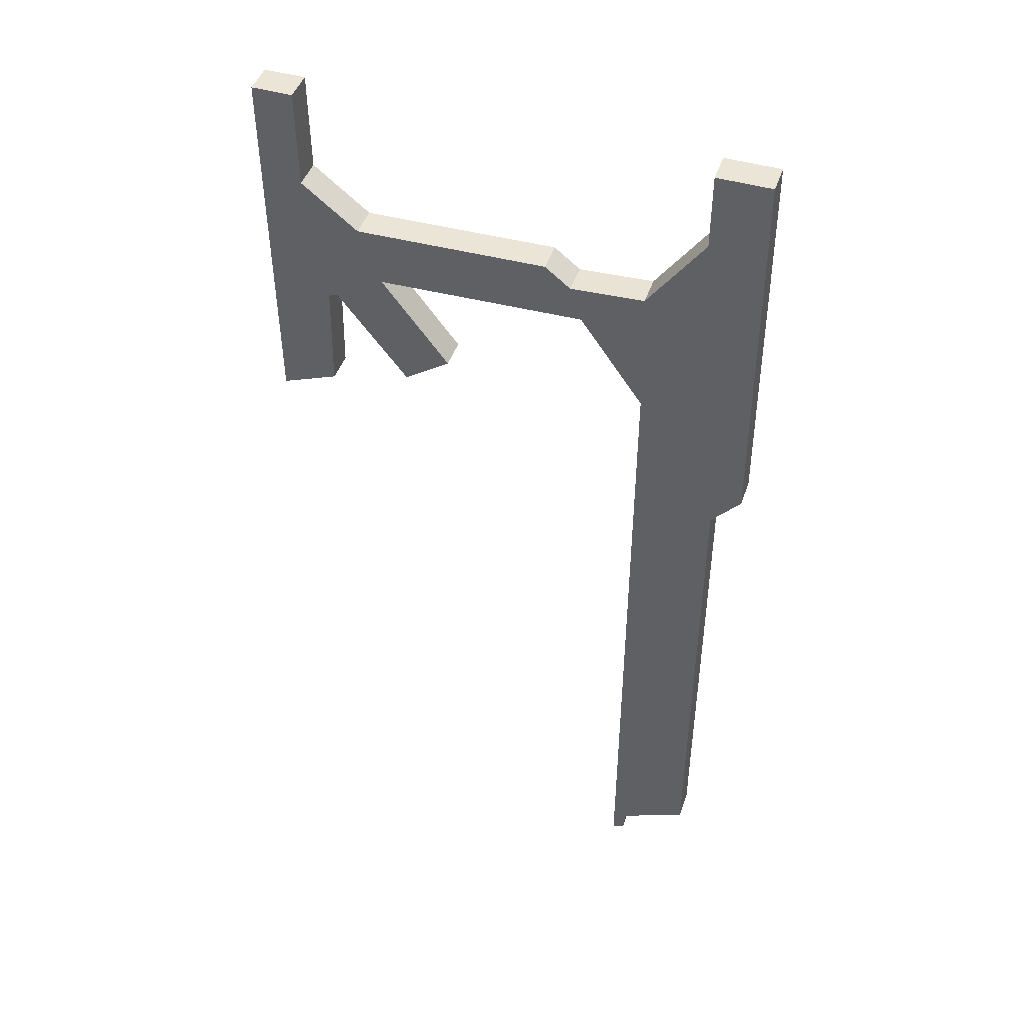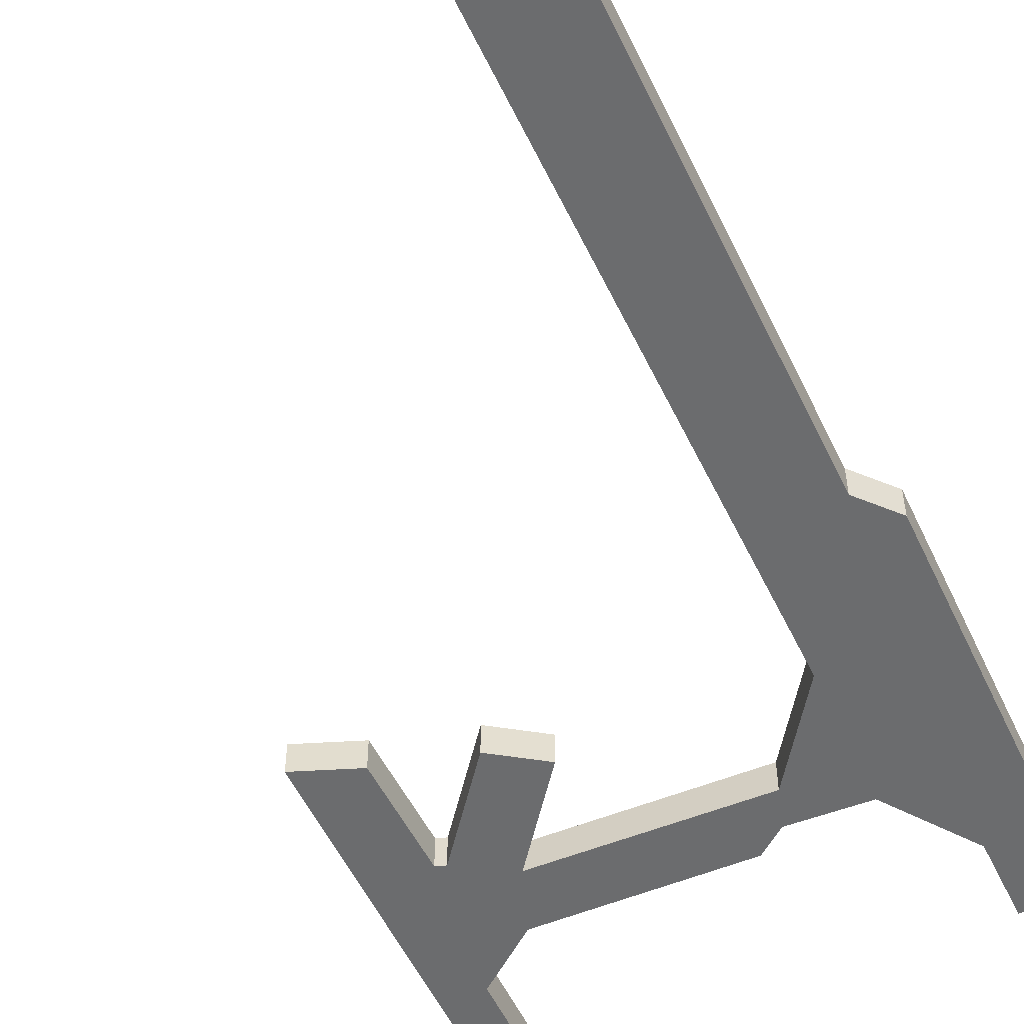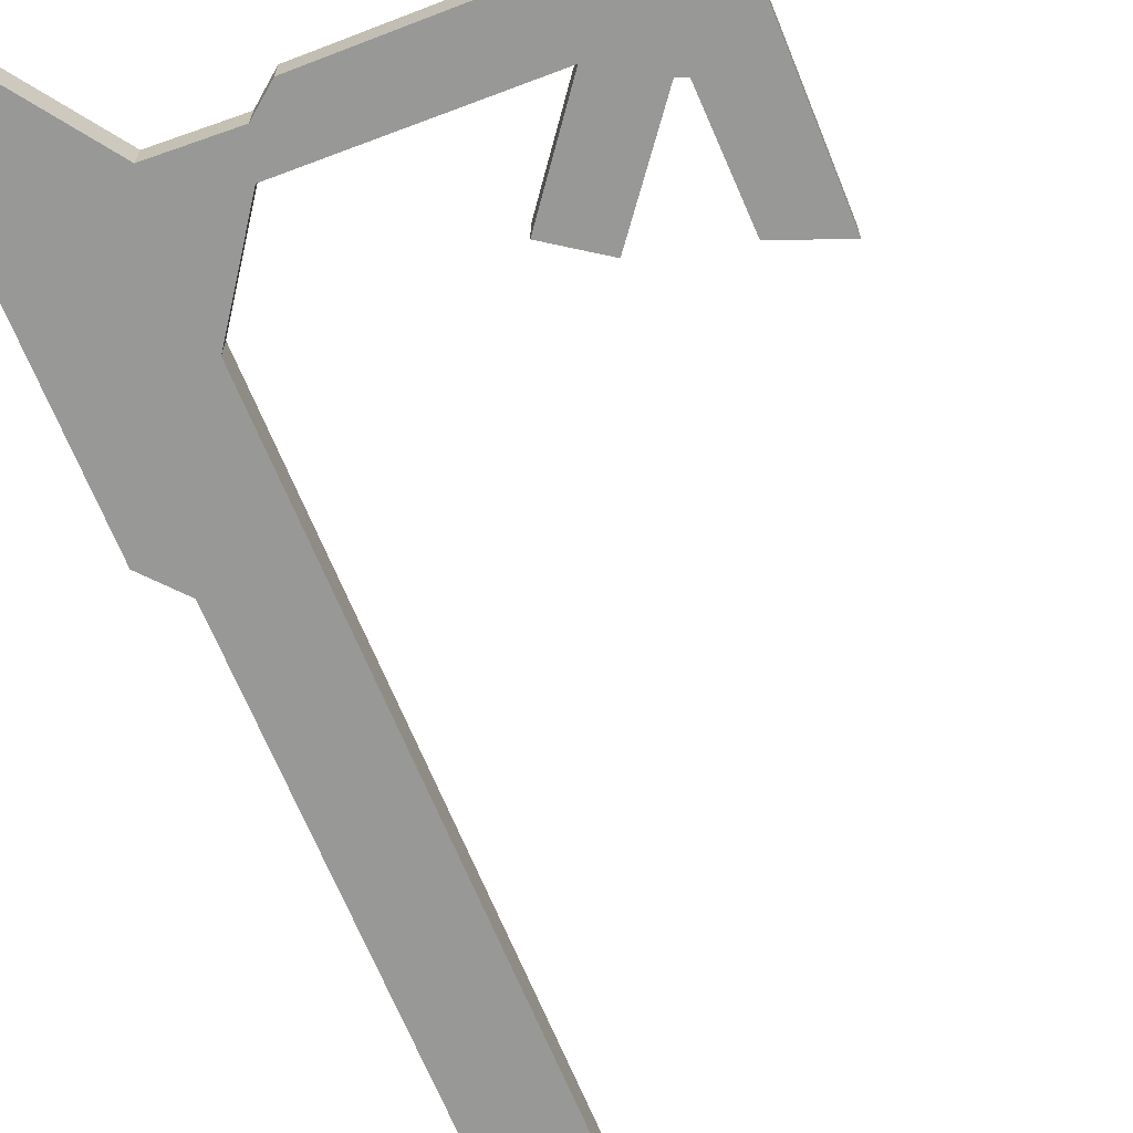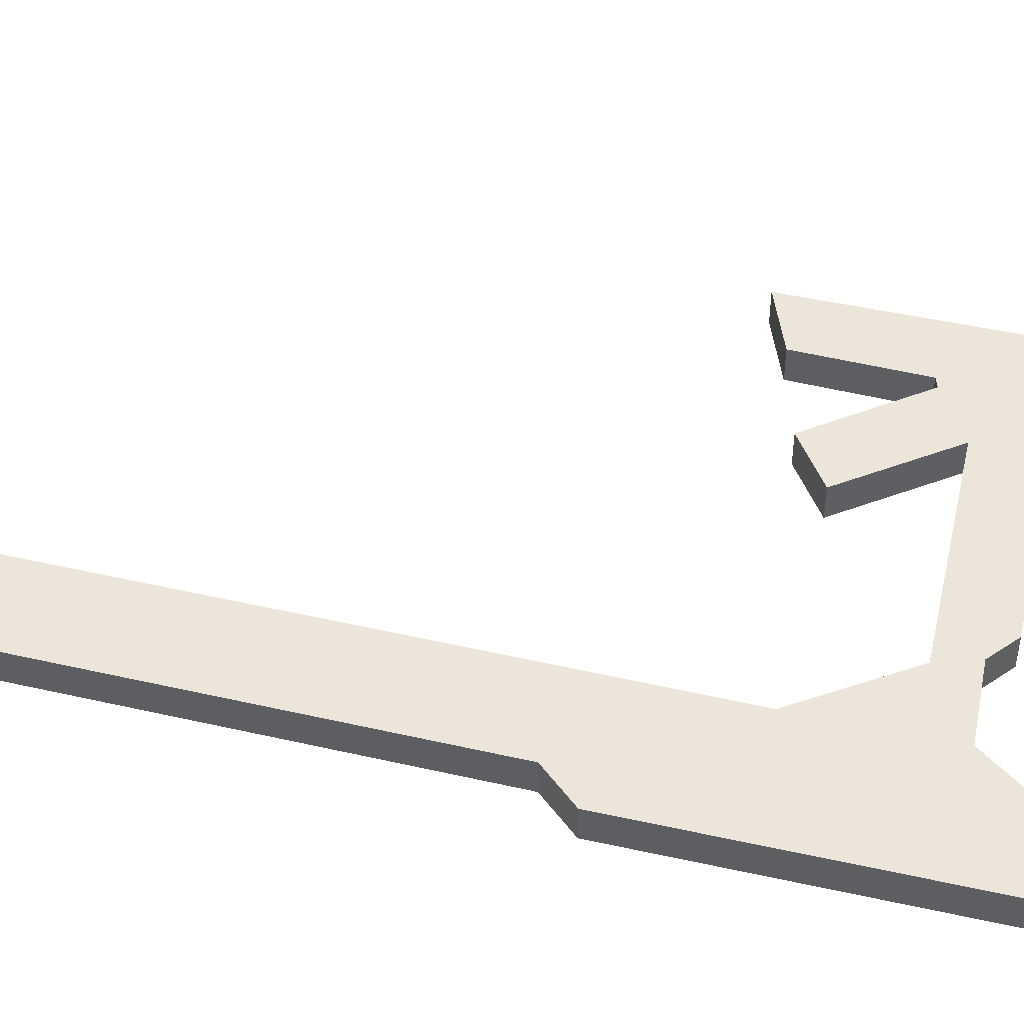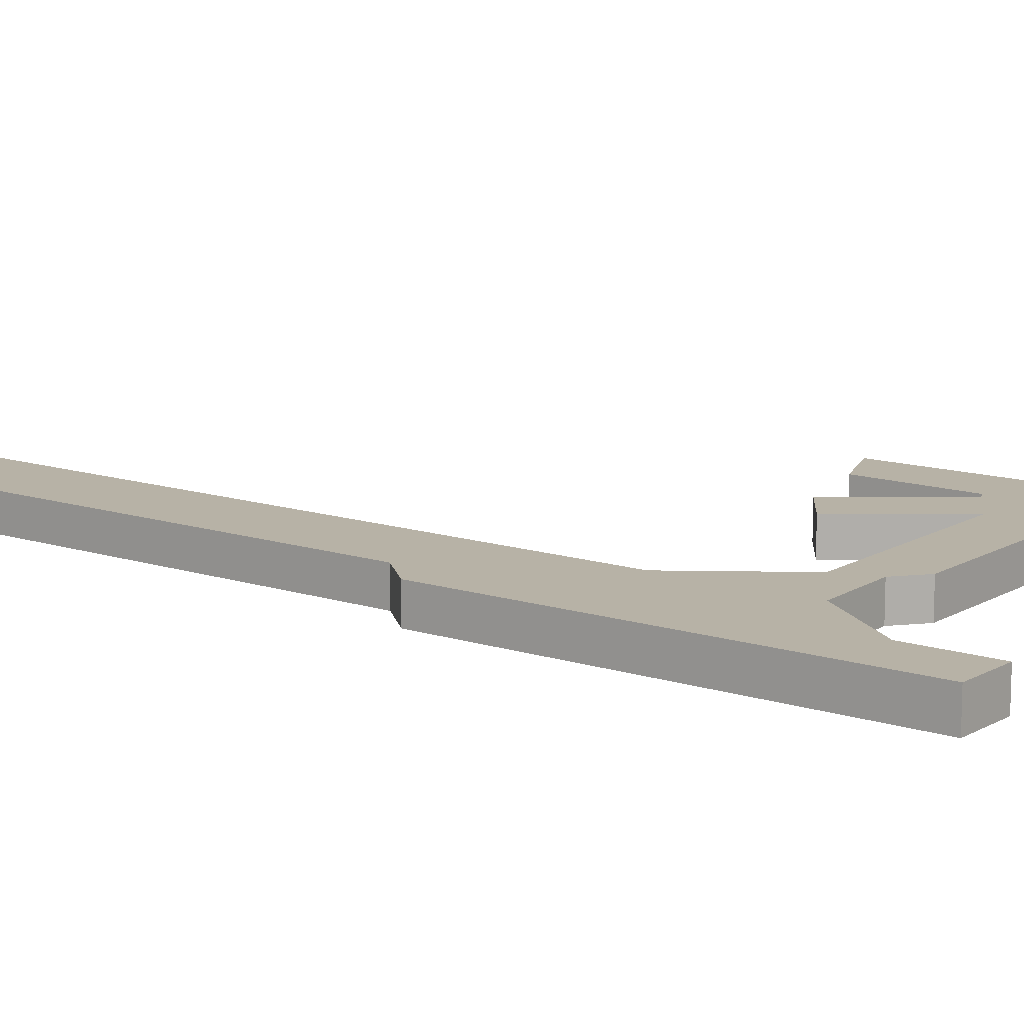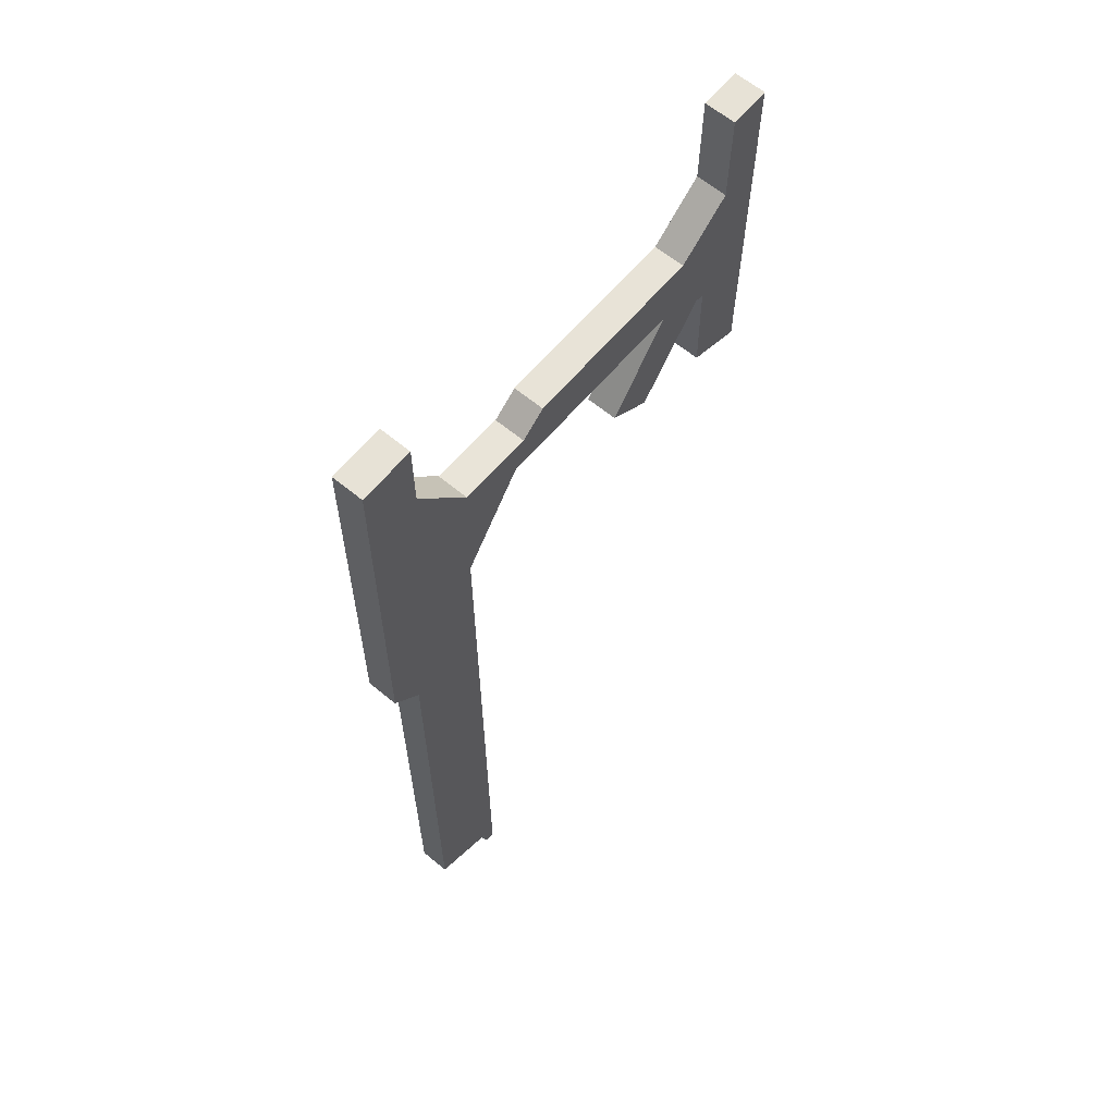
<metadata>
{"format":"obj","ext":"obj","renderer":"f3d","projection":"perspective","resolution":1024,"background":"white","views":[{"elev":45.6,"azim":-161.5,"up":"+Z"},{"elev":-53.6,"azim":-154.9,"up":"+Y"},{"elev":-68.4,"azim":22.5,"up":"+Y"},{"elev":47.5,"azim":-75.5,"up":"+Y"},{"elev":12.3,"azim":-52.2,"up":"+Y"},{"elev":63.5,"azim":-50.3,"up":"+Z"}]}
</metadata>
<code>
g mbg002_rock_10
v 1.146 -0.1641 1.873
v 0.6658 -0.1641 2.207
v 1.377 -0.1641 3.136
v 1.893 -0.1641 2.826
v 1.609 -0.1641 3.737
v 0.8063 -0.1641 3.154
v 2.196 -0.1641 4.203
v 0.8063 -0.1641 3.756
v -0.4017 -0.1641 3.784
v -0.6685 -0.1641 3.574
v -0.7917 -0.1641 3.204
v -1.441 -0.1641 3.615
v -1.467 -0.1641 2.251
v 1.989 -0.1641 2.792
v -2.033 -0.1641 4.442
v 2.603 -0.1641 1.409
v 2.008 -0.1641 1.643
v 2.635 -0.1641 5.247
v 2.207 -0.1641 5.247
v -2.635 -0.1641 1.139
v -2.607 -0.1641 5.247
v -2.035 -0.1641 5.247
v -2.324 -0.1641 0.7834
v -1.46 -0.1641 -4.623
v -2.318 -0.1641 -4.623
v -1.611 -0.1641 -4.957
v -1.459 -0.1641 -5.247
v -1.588 -0.1641 -5.185
v -2.635 -0.1641 1.139
v -2.635 0.1641 1.139
v -2.607 0.1641 5.247
v -2.607 -0.1641 5.247
v -2.324 -0.1641 0.7834
v -2.324 0.1641 0.7834
v -2.635 0.1641 1.139
v -2.635 -0.1641 1.139
v -2.318 -0.1641 -4.623
v -2.318 0.1641 -4.623
v -2.324 0.1641 0.7834
v -2.324 -0.1641 0.7834
v -1.611 -0.1641 -4.957
v -1.611 0.1641 -4.957
v -2.318 0.1641 -4.623
v -2.318 -0.1641 -4.623
v -1.588 -0.1641 -5.185
v -1.588 0.1641 -5.185
v -1.611 0.1641 -4.957
v -1.611 -0.1641 -4.957
v -1.459 -0.1641 -5.247
v -1.459 0.1641 -5.247
v -1.588 0.1641 -5.185
v -1.588 -0.1641 -5.185
v -1.46 -0.1641 -4.623
v -1.46 0.1641 -4.623
v -1.459 0.1641 -5.247
v -1.459 -0.1641 -5.247
v -1.467 -0.1641 2.251
v -1.46 0.1641 -4.623
v -1.467 0.1641 2.251
v -0.7917 -0.1641 3.204
v -0.7917 0.1641 3.204
v -1.467 0.1641 2.251
v -1.467 -0.1641 2.251
v 0.8063 -0.1641 3.154
v 0.8063 0.1641 3.154
v -0.7917 0.1641 3.204
v -0.7917 -0.1641 3.204
v 1.377 -0.1641 3.136
v 1.377 0.1641 3.136
v 0.8063 0.1641 3.154
v 0.8063 -0.1641 3.154
v 0.6658 -0.1641 2.207
v 0.6658 0.1641 2.207
v 1.377 0.1641 3.136
v 1.377 -0.1641 3.136
v 1.146 -0.1641 1.873
v 1.146 0.1641 1.873
v 0.6658 0.1641 2.207
v 0.6658 -0.1641 2.207
v 1.893 -0.1641 2.826
v 1.893 0.1641 2.826
v 1.146 0.1641 1.873
v 1.146 -0.1641 1.873
v 1.989 -0.1641 2.792
v 1.989 0.1641 2.792
v 1.893 0.1641 2.826
v 1.893 -0.1641 2.826
v 2.008 -0.1641 1.643
v 2.008 0.1641 1.643
v 1.989 0.1641 2.792
v 1.989 -0.1641 2.792
v 2.603 -0.1641 1.409
v 2.603 0.1641 1.409
v 2.008 0.1641 1.643
v 2.008 -0.1641 1.643
v 2.207 -0.1641 5.247
v 2.207 0.1641 5.247
v 2.635 0.1641 5.247
v 2.635 -0.1641 5.247
v 2.635 -0.1641 5.247
v 2.635 0.1641 5.247
v 2.603 0.1641 1.409
v 2.603 -0.1641 1.409
v -2.607 -0.1641 5.247
v -2.607 0.1641 5.247
v -2.035 0.1641 5.247
v -2.035 -0.1641 5.247
v -2.035 -0.1641 5.247
v -2.035 0.1641 5.247
v -2.033 0.1641 4.442
v -2.033 -0.1641 4.442
v -2.033 -0.1641 4.442
v -2.033 0.1641 4.442
v -1.441 0.1641 3.615
v -1.441 -0.1641 3.615
v -1.441 -0.1641 3.615
v -1.441 0.1641 3.615
v -0.6685 0.1641 3.574
v -0.6685 -0.1641 3.574
v -0.6685 -0.1641 3.574
v -0.6685 0.1641 3.574
v -0.4017 0.1641 3.784
v -0.4017 -0.1641 3.784
v -0.4017 -0.1641 3.784
v -0.4017 0.1641 3.784
v 0.8063 0.1641 3.756
v 0.8063 -0.1641 3.756
v 1.609 0.1641 3.737
v 1.609 -0.1641 3.737
v 1.609 -0.1641 3.737
v 1.609 0.1641 3.737
v 2.196 0.1641 4.203
v 2.196 -0.1641 4.203
v 2.196 -0.1641 4.203
v 2.196 0.1641 4.203
v 2.207 0.1641 5.247
v 2.207 -0.1641 5.247
v 1.377 0.1641 3.136
v 0.6658 0.1641 2.207
v 1.146 0.1641 1.873
v 1.893 0.1641 2.826
v 1.609 0.1641 3.737
v 0.8063 0.1641 3.154
v 2.196 0.1641 4.203
v 0.8063 0.1641 3.756
v -0.4017 0.1641 3.784
v -0.6685 0.1641 3.574
v -0.7917 0.1641 3.204
v -1.441 0.1641 3.615
v -1.467 0.1641 2.251
v 1.989 0.1641 2.792
v -2.033 0.1641 4.442
v 2.603 0.1641 1.409
v 2.008 0.1641 1.643
v 2.635 0.1641 5.247
v 2.207 0.1641 5.247
v -2.635 0.1641 1.139
v -2.607 0.1641 5.247
v -2.035 0.1641 5.247
v -2.324 0.1641 0.7834
v -1.46 0.1641 -4.623
v -2.318 0.1641 -4.623
v -1.611 0.1641 -4.957
v -1.459 0.1641 -5.247
v -1.588 0.1641 -5.185
g mbg002_rock_10_0
f 3 2 1
f 4 3 1
f 3 4 5
f 6 3 5
f 5 4 7
f 8 6 5
f 6 8 9
f 10 6 9
f 11 6 10
f 12 11 10
f 13 11 12
f 4 14 7
f 13 12 15
f 14 16 7
f 17 16 14
f 16 18 7
f 18 19 7
f 20 13 15
f 21 20 15
f 22 21 15
f 20 23 13
f 24 13 23
f 25 24 23
f 24 25 26
f 27 24 26
f 28 27 26
f 31 30 29
f 32 31 29
f 35 34 33
f 36 35 33
f 39 38 37
f 40 39 37
f 43 42 41
f 44 43 41
f 47 46 45
f 48 47 45
f 51 50 49
f 52 51 49
f 55 54 53
f 56 55 53
f 53 58 57
f 58 59 57
f 62 61 60
f 63 62 60
f 66 65 64
f 67 66 64
f 70 69 68
f 71 70 68
f 74 73 72
f 75 74 72
f 78 77 76
f 79 78 76
f 82 81 80
f 83 82 80
f 86 85 84
f 87 86 84
f 90 89 88
f 91 90 88
f 94 93 92
f 95 94 92
f 98 97 96
f 99 98 96
f 102 101 100
f 103 102 100
f 106 105 104
f 107 106 104
f 110 109 108
f 111 110 108
f 114 113 112
f 115 114 112
f 118 117 116
f 119 118 116
f 122 121 120
f 123 122 120
f 126 125 124
f 127 126 124
f 128 126 127
f 129 128 127
f 132 131 130
f 133 132 130
f 136 135 134
f 137 136 134
f 140 139 138
f 141 140 138
f 141 138 142
f 138 143 142
f 141 142 144
f 143 145 142
f 145 143 146
f 143 147 146
f 143 148 147
f 148 149 147
f 148 150 149
f 151 141 144
f 152 149 150
f 153 151 144
f 153 154 151
f 155 153 144
f 156 155 144
f 157 152 150
f 157 158 152
f 158 159 152
f 160 157 150
f 150 161 160
f 161 162 160
f 162 161 163
f 161 164 163
f 164 165 163

</code>
